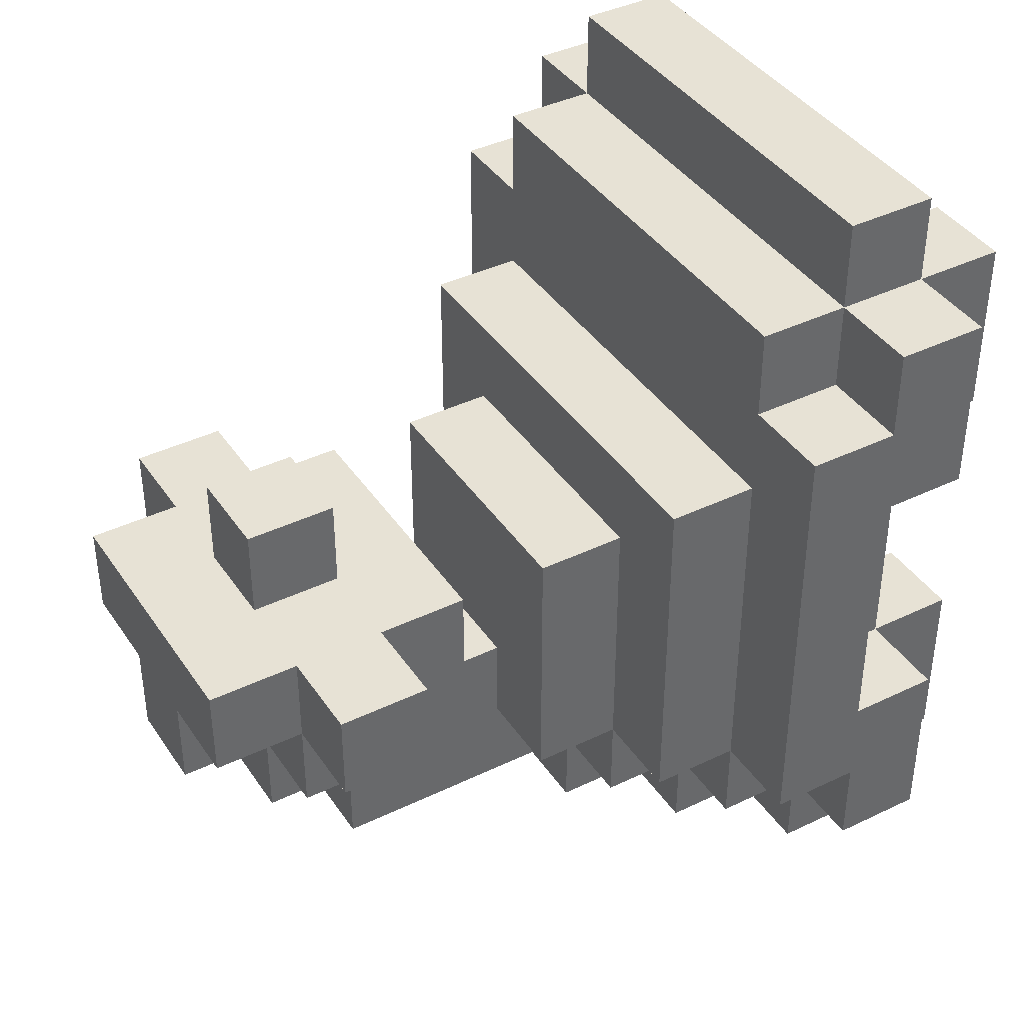
<metadata>
{"format":"obj","ext":"obj","renderer":"f3d","projection":"perspective","resolution":1024,"background":"white","views":[{"elev":40.2,"azim":-120.7,"up":"+Z"}]}
</metadata>
<code>
o
v 0 2.1 -0.1
v 0 2.1 -0.2
v 0 2.1 -0.3
v 0 2.1 -0.6
v 0 2.1 -0.7
v 0 2.1 -0.8
v 0 2.2 -0.1
v 0 2.2 -0.2
v 0 2.2 -0.3
v 0 2.2 -0.6
v 0 2.2 -0.7
v 0 2.2 -0.8
v 0 2.3 -0.2
v 0 2.3 -0.7
v 0.1 2 -0.1
v 0.1 2 -0.3
v 0.1 2 -0.6
v 0.1 2 -0.8
v 0.1 2.1 0
v 0.1 2.1 -0.1
v 0.1 2.1 -0.2
v 0.1 2.1 -0.3
v 0.1 2.1 -0.6
v 0.1 2.1 -0.7
v 0.1 2.1 -0.8
v 0.1 2.1 -0.9
v 0.1 2.2 0
v 0.1 2.2 -0.1
v 0.1 2.2 -0.2
v 0.1 2.2 -0.3
v 0.1 2.2 -0.6
v 0.1 2.2 -0.7
v 0.1 2.2 -0.8
v 0.1 2.2 -0.9
v 0.1 2.3 -0.1
v 0.1 2.3 -0.2
v 0.1 2.3 -0.3
v 0.1 2.3 -0.4
v 0.1 2.3 -0.6
v 0.1 2.3 -0.7
v 0.1 2.3 -0.8
v 0.1 2.4 -0.3
v 0.1 2.4 -0.4
v 0.1 2.4 -0.6
v 0.1 2.4 -0.7
v 0.1 2.7 -0.4
v 0.1 2.7 -0.5
v 0.1 2.8 -0.4
v 0.1 2.8 -0.5
v 0.2 2.2 -0.8
v 0.2 2.2 -0.9
v 0.2 2.3 -0.7
v 0.2 2.3 -0.8
v 0.2 2.3 -0.9
v 0.2 2.4 -0.4
v 0.2 2.4 -0.5
v 0.2 2.4 -0.6
v 0.2 2.4 -0.7
v 0.2 2.4 -0.8
v 0.2 2.5 -0.4
v 0.2 2.5 -0.5
v 0.2 2.5 -0.7
v 0.2 2.6 -0.4
v 0.2 2.6 -0.5
v 0.2 2.7 -0.4
v 0.2 2.7 -0.5
v 0.2 2.7 -0.6
v 0.2 2.8 -0.4
v 0.2 2.8 -0.5
v 0.2 2.8 -0.6
v 0.2 2.9 -0.4
v 0.2 2.9 -0.5
v 0.3 2.3 -0.8
v 0.3 2.3 -0.9
v 0.3 2.4 -0.7
v 0.3 2.4 -0.8
v 0.3 2.4 -0.9
v 0.3 2.5 -0.6
v 0.3 2.5 -0.7
v 0.3 2.6 -0.5
v 0.3 2.6 -0.6
v 0.3 2.6 -0.7
v 0.3 2.6 -0.8
v 0.3 2.7 -0.3
v 0.3 2.7 -0.4
v 0.3 2.7 -0.5
v 0.3 2.7 -0.6
v 0.3 2.7 -0.7
v 0.3 2.7 -0.8
v 0.3 2.8 -0.3
v 0.3 2.8 -0.4
v 0.3 2.8 -0.5
v 0.3 2.8 -0.6
v 0.3 2.8 -0.7
v 0.3 2.9 -0.5
v 0.3 2.9 -0.6
v 0.5 2 -0.1
v 0.5 2 -0.3
v 0.5 2 -0.6
v 0.5 2 -0.8
v 0.5 2.1 -0.1
v 0.5 2.1 -0.2
v 0.5 2.1 -0.3
v 0.5 2.1 -0.6
v 0.5 2.1 -0.7
v 0.5 2.1 -0.8
v 0.2 2 -0.1
v 0.2 2 -0.3
v 0.2 2 -0.6
v 0.2 2 -0.8
v 0.2 2.1 -0.1
v 0.2 2.1 -0.2
v 0.2 2.1 -0.3
v 0.2 2.1 -0.6
v 0.2 2.1 -0.7
v 0.2 2.1 -0.8
v 0.4 2.3 -0.8
v 0.4 2.3 -0.9
v 0.4 2.4 -0.7
v 0.4 2.4 -0.8
v 0.4 2.4 -0.9
v 0.4 2.5 -0.6
v 0.4 2.5 -0.7
v 0.4 2.6 -0.5
v 0.4 2.6 -0.6
v 0.4 2.6 -0.7
v 0.4 2.6 -0.8
v 0.4 2.7 -0.3
v 0.4 2.7 -0.4
v 0.4 2.7 -0.5
v 0.4 2.7 -0.6
v 0.4 2.7 -0.7
v 0.4 2.7 -0.8
v 0.4 2.8 -0.3
v 0.4 2.8 -0.4
v 0.4 2.8 -0.5
v 0.4 2.8 -0.6
v 0.4 2.8 -0.7
v 0.4 2.9 -0.5
v 0.4 2.9 -0.6
v 0.5 2.2 -0.8
v 0.5 2.2 -0.9
v 0.5 2.3 -0.7
v 0.5 2.3 -0.8
v 0.5 2.3 -0.9
v 0.5 2.4 -0.4
v 0.5 2.4 -0.5
v 0.5 2.4 -0.6
v 0.5 2.4 -0.7
v 0.5 2.4 -0.8
v 0.5 2.5 -0.4
v 0.5 2.5 -0.5
v 0.5 2.5 -0.7
v 0.5 2.6 -0.4
v 0.5 2.6 -0.5
v 0.5 2.7 -0.4
v 0.5 2.7 -0.5
v 0.5 2.7 -0.6
v 0.5 2.8 -0.4
v 0.5 2.8 -0.5
v 0.5 2.8 -0.6
v 0.5 2.9 -0.4
v 0.5 2.9 -0.5
v 0.6 2 -0.1
v 0.6 2 -0.3
v 0.6 2 -0.6
v 0.6 2 -0.8
v 0.6 2.1 0
v 0.6 2.1 -0.1
v 0.6 2.1 -0.2
v 0.6 2.1 -0.3
v 0.6 2.1 -0.6
v 0.6 2.1 -0.7
v 0.6 2.1 -0.8
v 0.6 2.1 -0.9
v 0.6 2.2 0
v 0.6 2.2 -0.1
v 0.6 2.2 -0.2
v 0.6 2.2 -0.3
v 0.6 2.2 -0.6
v 0.6 2.2 -0.7
v 0.6 2.2 -0.8
v 0.6 2.2 -0.9
v 0.6 2.3 -0.1
v 0.6 2.3 -0.2
v 0.6 2.3 -0.3
v 0.6 2.3 -0.4
v 0.6 2.3 -0.6
v 0.6 2.3 -0.7
v 0.6 2.3 -0.8
v 0.6 2.4 -0.3
v 0.6 2.4 -0.4
v 0.6 2.4 -0.6
v 0.6 2.4 -0.7
v 0.6 2.7 -0.4
v 0.6 2.7 -0.5
v 0.6 2.8 -0.4
v 0.6 2.8 -0.5
v 0.7 2.1 -0.1
v 0.7 2.1 -0.2
v 0.7 2.1 -0.3
v 0.7 2.1 -0.6
v 0.7 2.1 -0.7
v 0.7 2.1 -0.8
v 0.7 2.2 -0.1
v 0.7 2.2 -0.2
v 0.7 2.2 -0.3
v 0.7 2.2 -0.6
v 0.7 2.2 -0.7
v 0.7 2.2 -0.8
v 0.7 2.3 -0.2
v 0.7 2.3 -0.7
v 0.1 2.1 0
v 0.1 2.2 0
v 0.6 2.1 0
v 0.6 2.2 0
v 0 2.1 -0.1
v 0 2.2 -0.1
v 0.1 2 -0.1
v 0.1 2.1 -0.1
v 0.1 2.2 -0.1
v 0.1 2.3 -0.1
v 0.2 2 -0.1
v 0.2 2.1 -0.1
v 0.2 2.2 -0.1
v 0.2 2.3 -0.1
v 0.3 2.2 -0.1
v 0.3 2.3 -0.1
v 0.4 2.2 -0.1
v 0.4 2.3 -0.1
v 0.5 2 -0.1
v 0.5 2.1 -0.1
v 0.5 2.2 -0.1
v 0.5 2.3 -0.1
v 0.6 2 -0.1
v 0.6 2.1 -0.1
v 0.6 2.2 -0.1
v 0.6 2.3 -0.1
v 0.7 2.1 -0.1
v 0.7 2.2 -0.1
v 0 2.2 -0.2
v 0 2.3 -0.2
v 0.1 2.2 -0.2
v 0.1 2.3 -0.2
v 0.6 2.2 -0.2
v 0.6 2.3 -0.2
v 0.7 2.2 -0.2
v 0.7 2.3 -0.2
v 0.1 2.3 -0.3
v 0.1 2.4 -0.3
v 0.2 2.3 -0.3
v 0.2 2.4 -0.3
v 0.3 2.7 -0.3
v 0.3 2.8 -0.3
v 0.4 2.7 -0.3
v 0.4 2.8 -0.3
v 0.5 2.3 -0.3
v 0.5 2.4 -0.3
v 0.6 2.3 -0.3
v 0.6 2.4 -0.3
v 0.1 2.7 -0.4
v 0.1 2.8 -0.4
v 0.2 2.4 -0.4
v 0.2 2.5 -0.4
v 0.2 2.6 -0.4
v 0.2 2.7 -0.4
v 0.2 2.8 -0.4
v 0.2 2.9 -0.4
v 0.3 2.4 -0.4
v 0.3 2.5 -0.4
v 0.3 2.6 -0.4
v 0.3 2.7 -0.4
v 0.3 2.8 -0.4
v 0.3 2.9 -0.4
v 0.4 2.4 -0.4
v 0.4 2.5 -0.4
v 0.4 2.6 -0.4
v 0.4 2.7 -0.4
v 0.4 2.8 -0.4
v 0.4 2.9 -0.4
v 0.5 2.4 -0.4
v 0.5 2.5 -0.4
v 0.5 2.6 -0.4
v 0.5 2.7 -0.4
v 0.5 2.8 -0.4
v 0.5 2.9 -0.4
v 0.6 2.7 -0.4
v 0.6 2.8 -0.4
v 0 2.1 -0.6
v 0 2.2 -0.6
v 0.1 2 -0.6
v 0.1 2.1 -0.6
v 0.1 2.2 -0.6
v 0.2 2 -0.6
v 0.2 2.1 -0.6
v 0.3 2.5 -0.6
v 0.3 2.6 -0.6
v 0.4 2.5 -0.6
v 0.4 2.6 -0.6
v 0.5 2 -0.6
v 0.5 2.1 -0.6
v 0.6 2 -0.6
v 0.6 2.1 -0.6
v 0.6 2.2 -0.6
v 0.7 2.1 -0.6
v 0.7 2.2 -0.6
v 0 2.1 -0.3
v 0 2.2 -0.3
v 0.1 2 -0.3
v 0.1 2.1 -0.3
v 0.1 2.2 -0.3
v 0.2 2 -0.3
v 0.2 2.1 -0.3
v 0.5 2 -0.3
v 0.5 2.1 -0.3
v 0.6 2 -0.3
v 0.6 2.1 -0.3
v 0.6 2.2 -0.3
v 0.7 2.1 -0.3
v 0.7 2.2 -0.3
v 0.1 2.7 -0.5
v 0.1 2.8 -0.5
v 0.2 2.6 -0.5
v 0.2 2.7 -0.5
v 0.2 2.8 -0.5
v 0.2 2.9 -0.5
v 0.3 2.6 -0.5
v 0.3 2.7 -0.5
v 0.3 2.8 -0.5
v 0.3 2.9 -0.5
v 0.4 2.6 -0.5
v 0.4 2.7 -0.5
v 0.4 2.8 -0.5
v 0.4 2.9 -0.5
v 0.5 2.6 -0.5
v 0.5 2.7 -0.5
v 0.5 2.8 -0.5
v 0.5 2.9 -0.5
v 0.6 2.7 -0.5
v 0.6 2.8 -0.5
v 0.2 2.7 -0.6
v 0.2 2.8 -0.6
v 0.3 2.7 -0.6
v 0.3 2.8 -0.6
v 0.3 2.9 -0.6
v 0.4 2.7 -0.6
v 0.4 2.8 -0.6
v 0.4 2.9 -0.6
v 0.5 2.7 -0.6
v 0.5 2.8 -0.6
v 0 2.2 -0.7
v 0 2.3 -0.7
v 0.1 2.2 -0.7
v 0.1 2.3 -0.7
v 0.1 2.4 -0.7
v 0.2 2.3 -0.7
v 0.2 2.4 -0.7
v 0.2 2.5 -0.7
v 0.3 2.4 -0.7
v 0.3 2.5 -0.7
v 0.3 2.7 -0.7
v 0.3 2.8 -0.7
v 0.4 2.4 -0.7
v 0.4 2.5 -0.7
v 0.4 2.7 -0.7
v 0.4 2.8 -0.7
v 0.5 2.3 -0.7
v 0.5 2.4 -0.7
v 0.5 2.5 -0.7
v 0.6 2.2 -0.7
v 0.6 2.3 -0.7
v 0.6 2.4 -0.7
v 0.7 2.2 -0.7
v 0.7 2.3 -0.7
v 0 2.1 -0.8
v 0 2.2 -0.8
v 0.1 2 -0.8
v 0.1 2.1 -0.8
v 0.1 2.2 -0.8
v 0.1 2.3 -0.8
v 0.2 2 -0.8
v 0.2 2.1 -0.8
v 0.2 2.2 -0.8
v 0.2 2.3 -0.8
v 0.2 2.4 -0.8
v 0.3 2.3 -0.8
v 0.3 2.4 -0.8
v 0.3 2.6 -0.8
v 0.3 2.7 -0.8
v 0.4 2.3 -0.8
v 0.4 2.4 -0.8
v 0.4 2.6 -0.8
v 0.4 2.7 -0.8
v 0.5 2 -0.8
v 0.5 2.1 -0.8
v 0.5 2.2 -0.8
v 0.5 2.3 -0.8
v 0.5 2.4 -0.8
v 0.6 2 -0.8
v 0.6 2.1 -0.8
v 0.6 2.2 -0.8
v 0.6 2.3 -0.8
v 0.7 2.1 -0.8
v 0.7 2.2 -0.8
v 0.1 2.1 -0.9
v 0.1 2.2 -0.9
v 0.2 2.2 -0.9
v 0.2 2.3 -0.9
v 0.3 2.2 -0.9
v 0.3 2.3 -0.9
v 0.3 2.4 -0.9
v 0.4 2.2 -0.9
v 0.4 2.3 -0.9
v 0.4 2.4 -0.9
v 0.5 2.2 -0.9
v 0.5 2.3 -0.9
v 0.6 2.1 -0.9
v 0.6 2.2 -0.9
v 0.1 2 -0.1
v 0.2 2 -0.1
v 0.5 2 -0.1
v 0.6 2 -0.1
v 0.1 2 -0.3
v 0.2 2 -0.3
v 0.5 2 -0.3
v 0.6 2 -0.3
v 0.1 2 -0.6
v 0.2 2 -0.6
v 0.5 2 -0.6
v 0.6 2 -0.6
v 0.1 2 -0.8
v 0.2 2 -0.8
v 0.5 2 -0.8
v 0.6 2 -0.8
v 0.1 2.1 0
v 0.6 2.1 0
v 0 2.1 -0.1
v 0.1 2.1 -0.1
v 0.2 2.1 -0.1
v 0.5 2.1 -0.1
v 0.6 2.1 -0.1
v 0.7 2.1 -0.1
v 0 2.1 -0.2
v 0.1 2.1 -0.2
v 0.2 2.1 -0.2
v 0.5 2.1 -0.2
v 0.6 2.1 -0.2
v 0.7 2.1 -0.2
v 0 2.1 -0.3
v 0.1 2.1 -0.3
v 0.2 2.1 -0.3
v 0.5 2.1 -0.3
v 0.6 2.1 -0.3
v 0.7 2.1 -0.3
v 0 2.1 -0.6
v 0.1 2.1 -0.6
v 0.2 2.1 -0.6
v 0.5 2.1 -0.6
v 0.6 2.1 -0.6
v 0.7 2.1 -0.6
v 0 2.1 -0.7
v 0.1 2.1 -0.7
v 0.2 2.1 -0.7
v 0.5 2.1 -0.7
v 0.6 2.1 -0.7
v 0.7 2.1 -0.7
v 0 2.1 -0.8
v 0.1 2.1 -0.8
v 0.2 2.1 -0.8
v 0.5 2.1 -0.8
v 0.6 2.1 -0.8
v 0.7 2.1 -0.8
v 0.1 2.1 -0.9
v 0.6 2.1 -0.9
v 0 2.2 -0.3
v 0.1 2.2 -0.3
v 0.6 2.2 -0.3
v 0.7 2.2 -0.3
v 0 2.2 -0.6
v 0.1 2.2 -0.6
v 0.6 2.2 -0.6
v 0.7 2.2 -0.6
v 0.2 2.6 -0.4
v 0.3 2.6 -0.4
v 0.4 2.6 -0.4
v 0.5 2.6 -0.4
v 0.2 2.6 -0.5
v 0.3 2.6 -0.5
v 0.4 2.6 -0.5
v 0.5 2.6 -0.5
v 0.3 2.6 -0.6
v 0.4 2.6 -0.6
v 0.3 2.7 -0.3
v 0.4 2.7 -0.3
v 0.1 2.7 -0.4
v 0.2 2.7 -0.4
v 0.3 2.7 -0.4
v 0.4 2.7 -0.4
v 0.5 2.7 -0.4
v 0.6 2.7 -0.4
v 0.1 2.7 -0.5
v 0.2 2.7 -0.5
v 0.3 2.7 -0.5
v 0.4 2.7 -0.5
v 0.5 2.7 -0.5
v 0.6 2.7 -0.5
v 0.2 2.7 -0.6
v 0.3 2.7 -0.6
v 0.4 2.7 -0.6
v 0.5 2.7 -0.6
v 0.1 2.2 0
v 0.6 2.2 0
v 0 2.2 -0.1
v 0.1 2.2 -0.1
v 0.2 2.2 -0.1
v 0.3 2.2 -0.1
v 0.4 2.2 -0.1
v 0.5 2.2 -0.1
v 0.6 2.2 -0.1
v 0.7 2.2 -0.1
v 0 2.2 -0.2
v 0.1 2.2 -0.2
v 0.6 2.2 -0.2
v 0.7 2.2 -0.2
v 0 2.2 -0.7
v 0.1 2.2 -0.7
v 0.6 2.2 -0.7
v 0.7 2.2 -0.7
v 0 2.2 -0.8
v 0.1 2.2 -0.8
v 0.2 2.2 -0.8
v 0.5 2.2 -0.8
v 0.6 2.2 -0.8
v 0.7 2.2 -0.8
v 0.1 2.2 -0.9
v 0.2 2.2 -0.9
v 0.5 2.2 -0.9
v 0.6 2.2 -0.9
v 0.1 2.3 -0.1
v 0.2 2.3 -0.1
v 0.3 2.3 -0.1
v 0.4 2.3 -0.1
v 0.5 2.3 -0.1
v 0.6 2.3 -0.1
v 0 2.3 -0.2
v 0.1 2.3 -0.2
v 0.2 2.3 -0.2
v 0.3 2.3 -0.2
v 0.4 2.3 -0.2
v 0.5 2.3 -0.2
v 0.6 2.3 -0.2
v 0.7 2.3 -0.2
v 0.1 2.3 -0.3
v 0.2 2.3 -0.3
v 0.5 2.3 -0.3
v 0.6 2.3 -0.3
v 0.1 2.3 -0.4
v 0.6 2.3 -0.4
v 0.1 2.3 -0.6
v 0.6 2.3 -0.6
v 0 2.3 -0.7
v 0.1 2.3 -0.7
v 0.2 2.3 -0.7
v 0.5 2.3 -0.7
v 0.6 2.3 -0.7
v 0.7 2.3 -0.7
v 0.1 2.3 -0.8
v 0.2 2.3 -0.8
v 0.3 2.3 -0.8
v 0.4 2.3 -0.8
v 0.5 2.3 -0.8
v 0.6 2.3 -0.8
v 0.2 2.3 -0.9
v 0.3 2.3 -0.9
v 0.4 2.3 -0.9
v 0.5 2.3 -0.9
v 0.1 2.4 -0.3
v 0.2 2.4 -0.3
v 0.5 2.4 -0.3
v 0.6 2.4 -0.3
v 0.1 2.4 -0.4
v 0.2 2.4 -0.4
v 0.3 2.4 -0.4
v 0.4 2.4 -0.4
v 0.5 2.4 -0.4
v 0.6 2.4 -0.4
v 0.2 2.4 -0.5
v 0.5 2.4 -0.5
v 0.1 2.4 -0.6
v 0.2 2.4 -0.6
v 0.5 2.4 -0.6
v 0.6 2.4 -0.6
v 0.1 2.4 -0.7
v 0.2 2.4 -0.7
v 0.3 2.4 -0.7
v 0.4 2.4 -0.7
v 0.5 2.4 -0.7
v 0.6 2.4 -0.7
v 0.2 2.4 -0.8
v 0.3 2.4 -0.8
v 0.4 2.4 -0.8
v 0.5 2.4 -0.8
v 0.3 2.4 -0.9
v 0.4 2.4 -0.9
v 0.2 2.5 -0.4
v 0.3 2.5 -0.4
v 0.4 2.5 -0.4
v 0.5 2.5 -0.4
v 0.2 2.5 -0.5
v 0.3 2.5 -0.5
v 0.4 2.5 -0.5
v 0.5 2.5 -0.5
v 0.3 2.5 -0.6
v 0.4 2.5 -0.6
v 0.2 2.5 -0.7
v 0.3 2.5 -0.7
v 0.4 2.5 -0.7
v 0.5 2.5 -0.7
v 0.3 2.7 -0.7
v 0.4 2.7 -0.7
v 0.3 2.7 -0.8
v 0.4 2.7 -0.8
v 0.3 2.8 -0.3
v 0.4 2.8 -0.3
v 0.1 2.8 -0.4
v 0.2 2.8 -0.4
v 0.3 2.8 -0.4
v 0.4 2.8 -0.4
v 0.5 2.8 -0.4
v 0.6 2.8 -0.4
v 0.1 2.8 -0.5
v 0.2 2.8 -0.5
v 0.3 2.8 -0.5
v 0.4 2.8 -0.5
v 0.5 2.8 -0.5
v 0.6 2.8 -0.5
v 0.2 2.8 -0.6
v 0.3 2.8 -0.6
v 0.4 2.8 -0.6
v 0.5 2.8 -0.6
v 0.3 2.8 -0.7
v 0.4 2.8 -0.7
v 0.2 2.9 -0.4
v 0.3 2.9 -0.4
v 0.4 2.9 -0.4
v 0.5 2.9 -0.4
v 0.2 2.9 -0.5
v 0.3 2.9 -0.5
v 0.4 2.9 -0.5
v 0.5 2.9 -0.5
v 0.3 2.9 -0.6
v 0.4 2.9 -0.6
f 7 2 1
f 8 3 2
f 8 2 7
f 9 3 8
f 10 5 4
f 11 6 5
f 11 5 10
f 12 6 11
f 13 10 9
f 13 9 8
f 13 11 10
f 14 11 13
f 20 16 15
f 21 16 20
f 22 16 21
f 23 18 17
f 24 18 23
f 25 18 24
f 27 20 19
f 28 20 27
f 30 23 22
f 31 23 30
f 33 26 25
f 34 26 33
f 35 29 28
f 36 29 35
f 40 33 32
f 41 33 40
f 42 38 37
f 43 39 38
f 43 38 42
f 44 40 39
f 44 39 43
f 45 40 44
f 48 47 46
f 49 47 48
f 53 51 50
f 54 51 53
f 58 53 52
f 59 53 58
f 60 56 55
f 61 57 56
f 61 56 60
f 61 58 57
f 62 58 61
f 65 64 63
f 66 64 65
f 69 67 66
f 70 67 69
f 71 69 68
f 72 69 71
f 76 74 73
f 77 74 76
f 79 76 75
f 81 79 78
f 82 76 79
f 82 79 81
f 83 76 82
f 86 81 80
f 87 82 81
f 87 81 86
f 87 83 82
f 88 83 87
f 89 83 88
f 90 85 84
f 91 85 90
f 93 88 87
f 94 88 93
f 95 93 92
f 96 93 95
f 101 98 97
f 102 98 101
f 103 98 102
f 104 100 99
f 105 100 104
f 106 100 105
f 107 108 111
f 111 108 112
f 112 108 113
f 109 110 114
f 114 110 115
f 115 110 116
f 117 118 120
f 120 118 121
f 119 120 123
f 122 123 125
f 123 120 126
f 125 123 126
f 126 120 127
f 124 125 130
f 125 126 131
f 130 125 131
f 126 127 131
f 131 127 132
f 132 127 133
f 128 129 134
f 134 129 135
f 131 132 137
f 137 132 138
f 136 137 139
f 139 137 140
f 141 142 144
f 144 142 145
f 143 144 149
f 149 144 150
f 146 147 151
f 147 148 152
f 151 147 152
f 148 149 152
f 152 149 153
f 154 155 156
f 156 155 157
f 157 158 160
f 160 158 161
f 159 160 162
f 162 160 163
f 164 165 169
f 169 165 170
f 170 165 171
f 166 167 172
f 172 167 173
f 173 167 174
f 168 169 176
f 176 169 177
f 171 172 179
f 179 172 180
f 174 175 182
f 182 175 183
f 177 178 184
f 184 178 185
f 181 182 189
f 189 182 190
f 186 187 191
f 187 188 192
f 191 187 192
f 188 189 193
f 192 188 193
f 193 189 194
f 195 196 197
f 197 196 198
f 199 200 205
f 200 201 206
f 205 200 206
f 206 201 207
f 202 203 208
f 203 204 209
f 208 203 209
f 209 204 210
f 207 208 211
f 206 207 211
f 208 209 211
f 211 209 212
f 215 214 213
f 216 214 215
f 220 218 217
f 221 218 220
f 223 220 219
f 224 220 223
f 225 222 221
f 226 222 225
f 227 226 225
f 228 226 227
f 229 228 227
f 230 228 229
f 233 230 229
f 234 230 233
f 235 232 231
f 236 232 235
f 237 234 233
f 238 234 237
f 239 237 236
f 240 237 239
f 243 242 241
f 244 242 243
f 247 246 245
f 248 246 247
f 251 250 249
f 252 250 251
f 255 254 253
f 256 254 255
f 257 252 251
f 258 252 257
f 259 258 257
f 260 258 259
f 266 262 261
f 267 262 266
f 269 264 263
f 270 264 269
f 271 266 265
f 272 267 266
f 272 266 271
f 273 268 267
f 273 267 272
f 274 268 273
f 275 270 269
f 276 270 275
f 277 272 271
f 278 272 277
f 279 274 273
f 280 274 279
f 281 276 275
f 282 276 281
f 283 278 277
f 284 279 278
f 284 278 283
f 285 280 279
f 285 279 284
f 286 280 285
f 287 285 284
f 288 285 287
f 292 290 289
f 293 290 292
f 294 292 291
f 295 292 294
f 298 297 296
f 299 297 298
f 302 301 300
f 303 301 302
f 305 304 303
f 306 304 305
f 307 308 310
f 310 308 311
f 309 310 312
f 312 310 313
f 314 315 316
f 316 315 317
f 317 318 319
f 319 318 320
f 321 322 324
f 324 322 325
f 323 324 327
f 327 324 328
f 325 326 329
f 329 326 330
f 331 332 335
f 335 332 336
f 333 334 337
f 337 334 338
f 336 337 339
f 339 337 340
f 341 342 343
f 343 342 344
f 344 345 347
f 347 345 348
f 346 347 349
f 349 347 350
f 351 352 353
f 353 352 354
f 354 355 356
f 356 355 357
f 357 358 359
f 359 358 360
f 361 362 365
f 365 362 366
f 363 364 368
f 368 364 369
f 367 368 371
f 371 368 372
f 370 371 373
f 373 371 374
f 375 376 378
f 378 376 379
f 377 378 381
f 381 378 382
f 379 380 383
f 383 380 384
f 384 385 386
f 386 385 387
f 387 388 391
f 388 389 392
f 391 388 392
f 392 389 393
f 390 391 397
f 397 391 398
f 394 395 399
f 399 395 400
f 396 397 401
f 401 397 402
f 400 401 403
f 403 401 404
f 405 406 407
f 405 407 409
f 407 408 409
f 409 408 410
f 405 409 412
f 410 411 412
f 409 410 412
f 412 411 413
f 413 411 414
f 405 412 415
f 412 413 415
f 415 413 416
f 405 415 417
f 417 415 418
f 423 420 419
f 424 420 423
f 425 422 421
f 426 422 425
f 431 428 427
f 432 428 431
f 433 430 429
f 434 430 433
f 438 436 435
f 439 436 438
f 440 436 439
f 441 436 440
f 443 438 437
f 444 438 443
f 445 440 439
f 446 440 445
f 447 442 441
f 448 442 447
f 449 444 443
f 450 444 449
f 451 446 445
f 452 446 451
f 453 448 447
f 454 448 453
f 456 451 450
f 457 452 451
f 457 451 456
f 458 453 452
f 458 452 457
f 459 453 458
f 461 456 455
f 462 456 461
f 463 458 457
f 464 458 463
f 465 460 459
f 466 460 465
f 467 462 461
f 468 462 467
f 469 464 463
f 470 464 469
f 471 466 465
f 472 466 471
f 473 470 469
f 473 471 470
f 473 469 468
f 474 471 473
f 479 476 475
f 480 476 479
f 481 478 477
f 482 478 481
f 487 484 483
f 488 485 484
f 488 484 487
f 489 486 485
f 489 485 488
f 490 486 489
f 491 489 488
f 492 489 491
f 497 494 493
f 498 494 497
f 501 496 495
f 502 496 501
f 505 500 499
f 506 500 505
f 507 503 502
f 508 503 507
f 509 505 504
f 510 505 509
f 511 512 514
f 514 512 515
f 515 512 516
f 516 512 517
f 517 512 518
f 518 512 519
f 513 514 521
f 521 514 522
f 519 520 523
f 523 520 524
f 525 526 529
f 529 526 530
f 527 528 533
f 533 528 534
f 530 531 535
f 535 531 536
f 532 533 537
f 537 533 538
f 539 540 546
f 540 541 547
f 546 540 547
f 541 542 548
f 547 541 548
f 542 543 549
f 548 542 549
f 543 544 550
f 549 543 550
f 550 544 551
f 548 549 553
f 551 552 553
f 550 551 553
f 549 550 553
f 545 546 553
f 547 548 553
f 546 547 553
f 553 552 554
f 554 552 555
f 555 552 556
f 545 553 557
f 556 552 558
f 545 557 559
f 558 552 560
f 545 559 561
f 561 559 562
f 560 552 565
f 565 552 566
f 562 563 567
f 567 563 568
f 564 565 571
f 571 565 572
f 568 569 573
f 573 569 574
f 570 571 575
f 575 571 576
f 577 578 581
f 578 579 582
f 581 578 582
f 582 579 583
f 583 579 584
f 579 580 585
f 584 579 585
f 585 580 586
f 581 582 587
f 585 586 588
f 581 587 589
f 589 587 590
f 588 586 591
f 591 586 592
f 589 590 593
f 593 590 594
f 591 592 597
f 597 592 598
f 594 595 599
f 599 595 600
f 596 597 601
f 601 597 602
f 600 601 603
f 603 601 604
f 605 606 609
f 606 607 610
f 609 606 610
f 607 608 611
f 610 607 611
f 611 608 612
f 609 610 613
f 610 611 613
f 611 612 613
f 613 612 614
f 609 613 615
f 615 613 616
f 614 612 617
f 617 612 618
f 619 620 621
f 621 620 622
f 623 624 627
f 627 624 628
f 625 626 631
f 631 626 632
f 629 630 635
f 635 630 636
f 632 633 637
f 637 633 638
f 634 635 639
f 639 635 640
f 638 639 641
f 641 639 642
f 643 644 647
f 644 645 648
f 647 644 648
f 645 646 649
f 648 645 649
f 649 646 650
f 648 649 651
f 651 649 652

</code>
